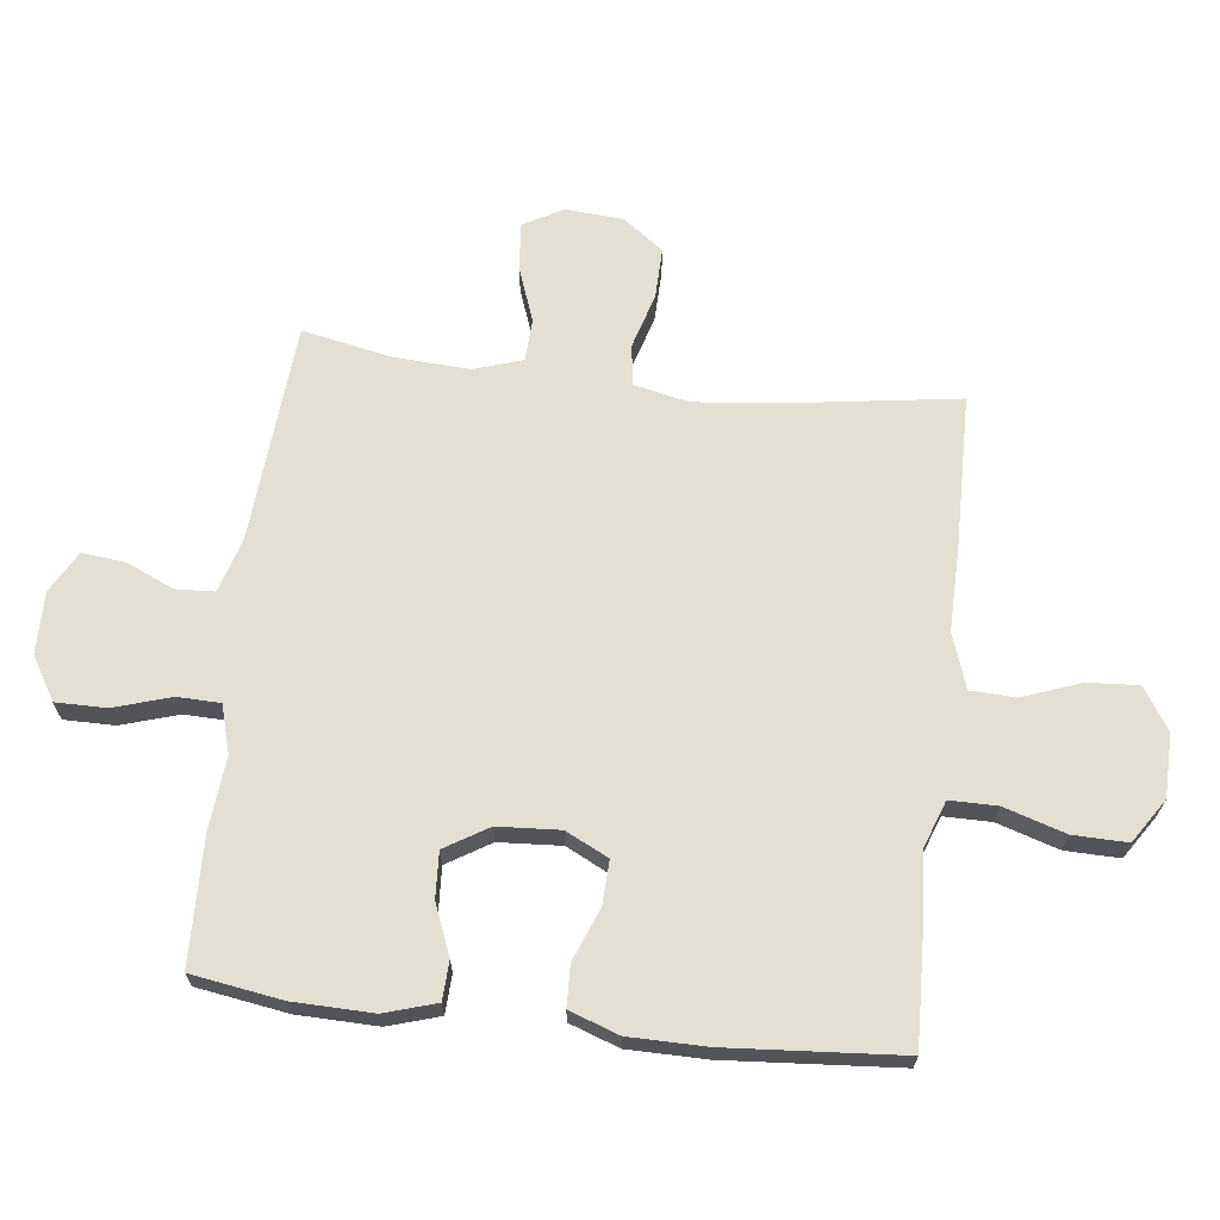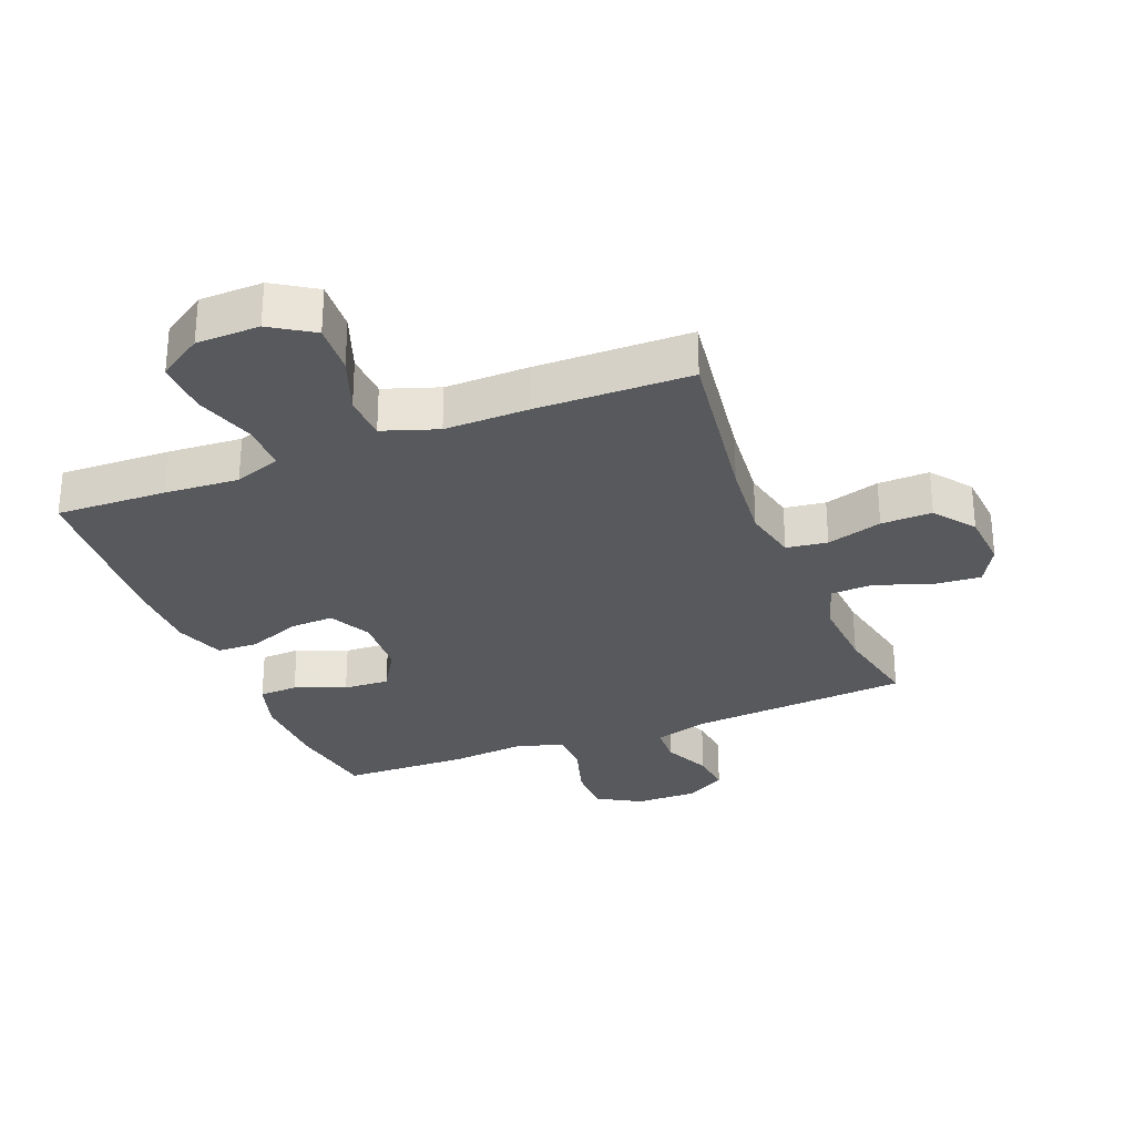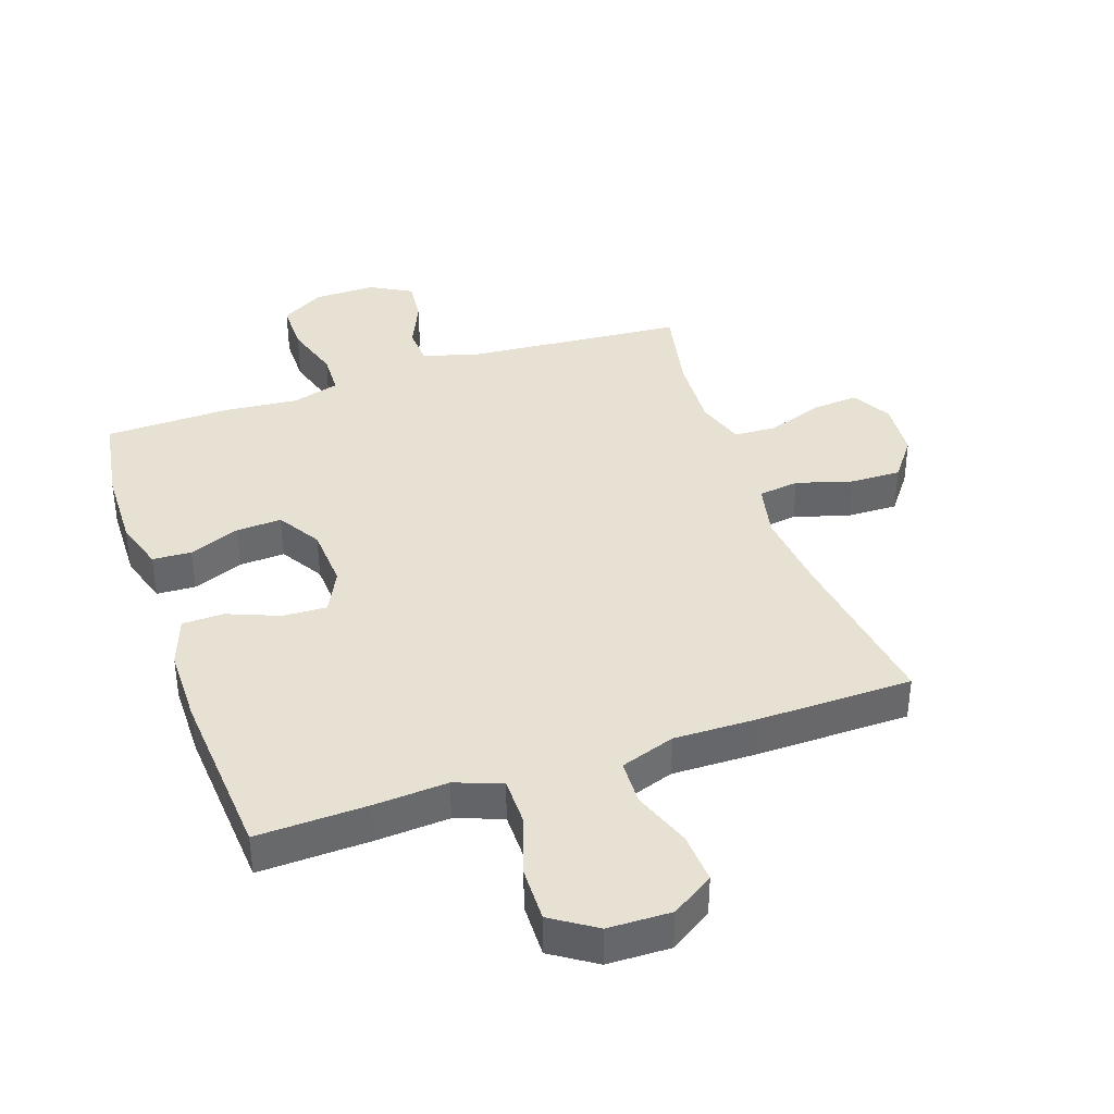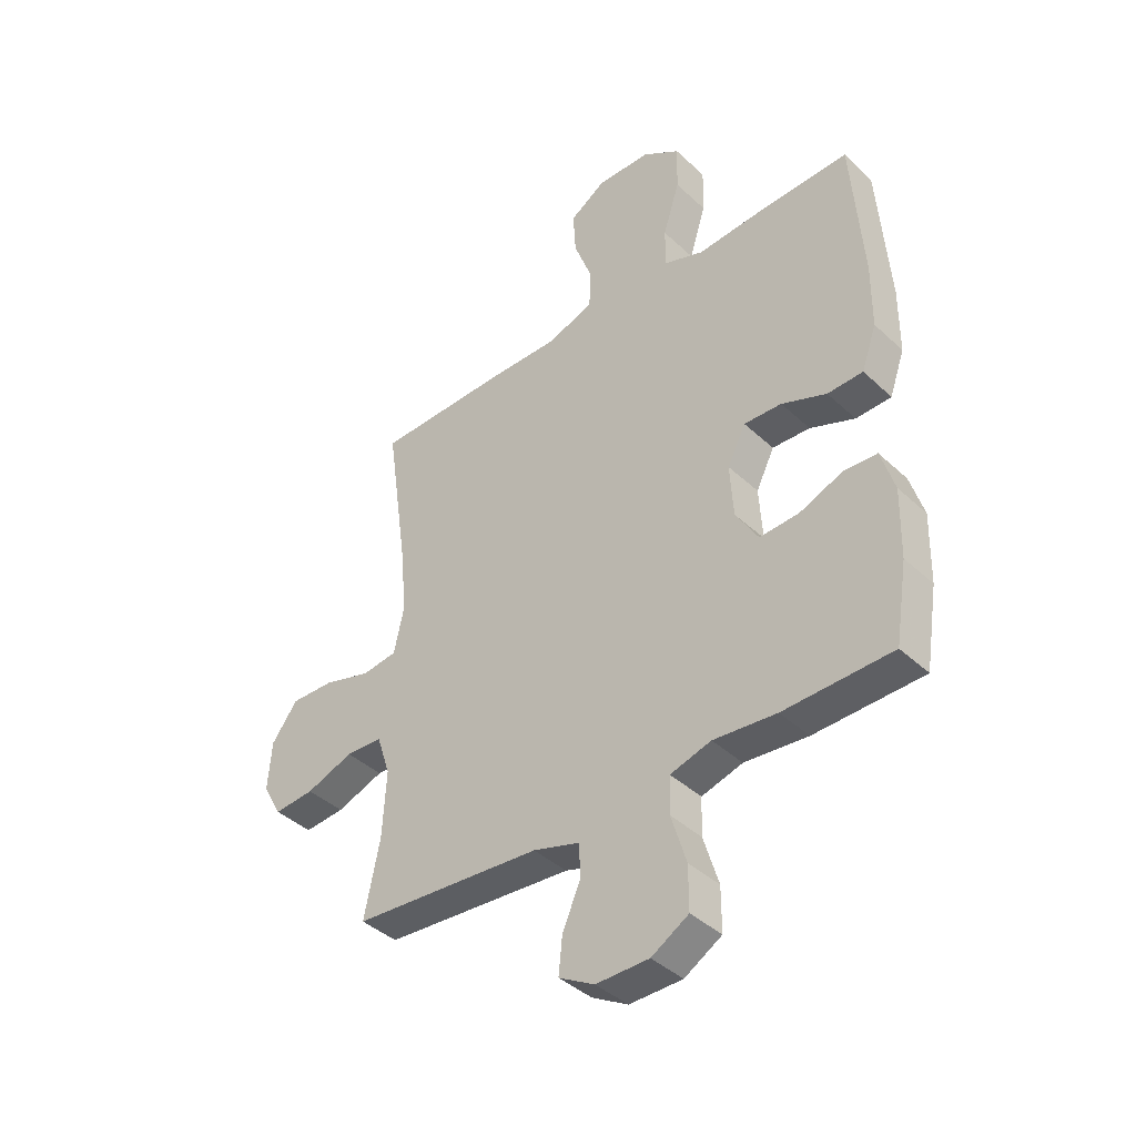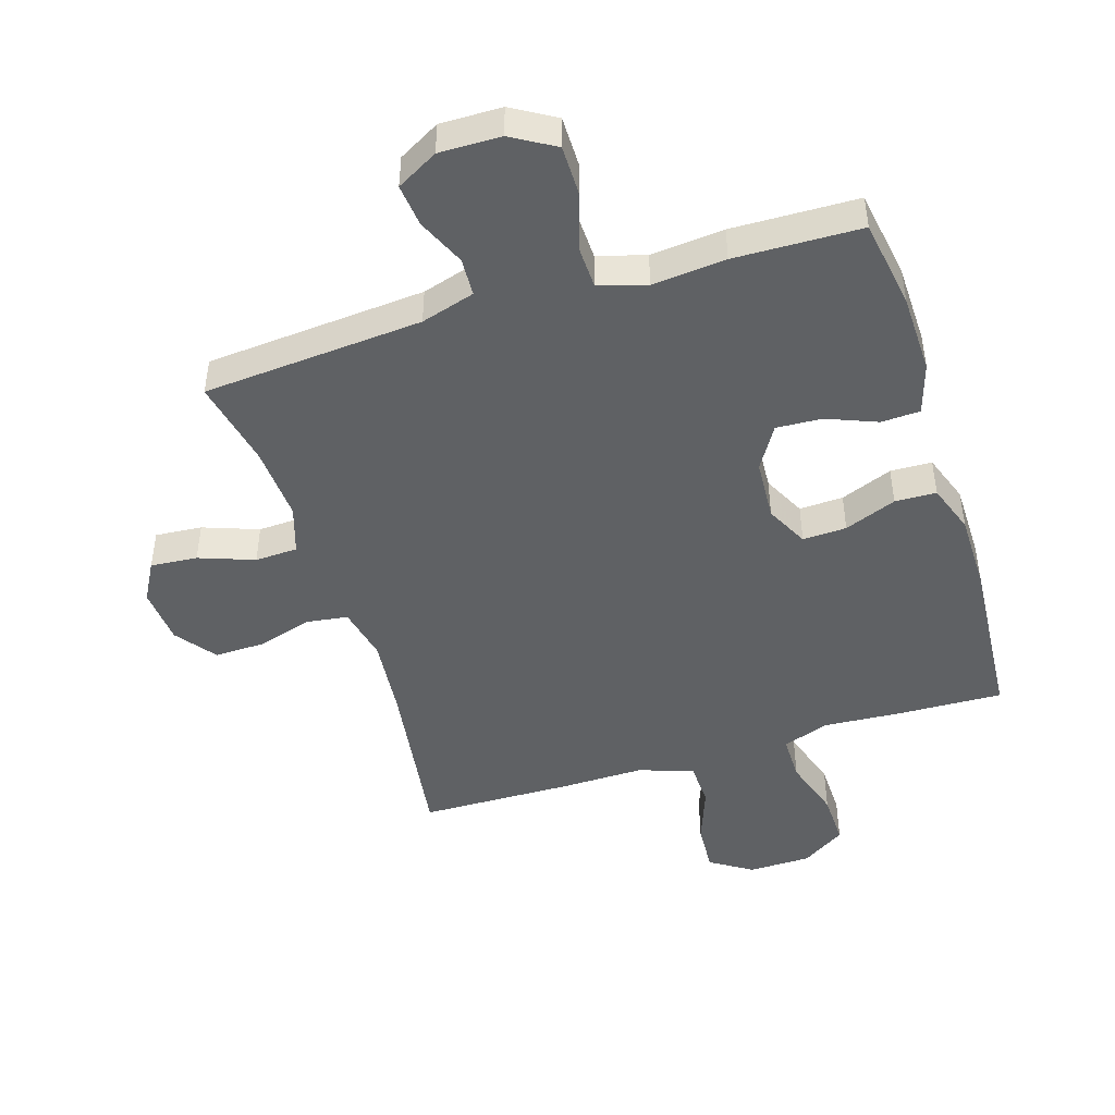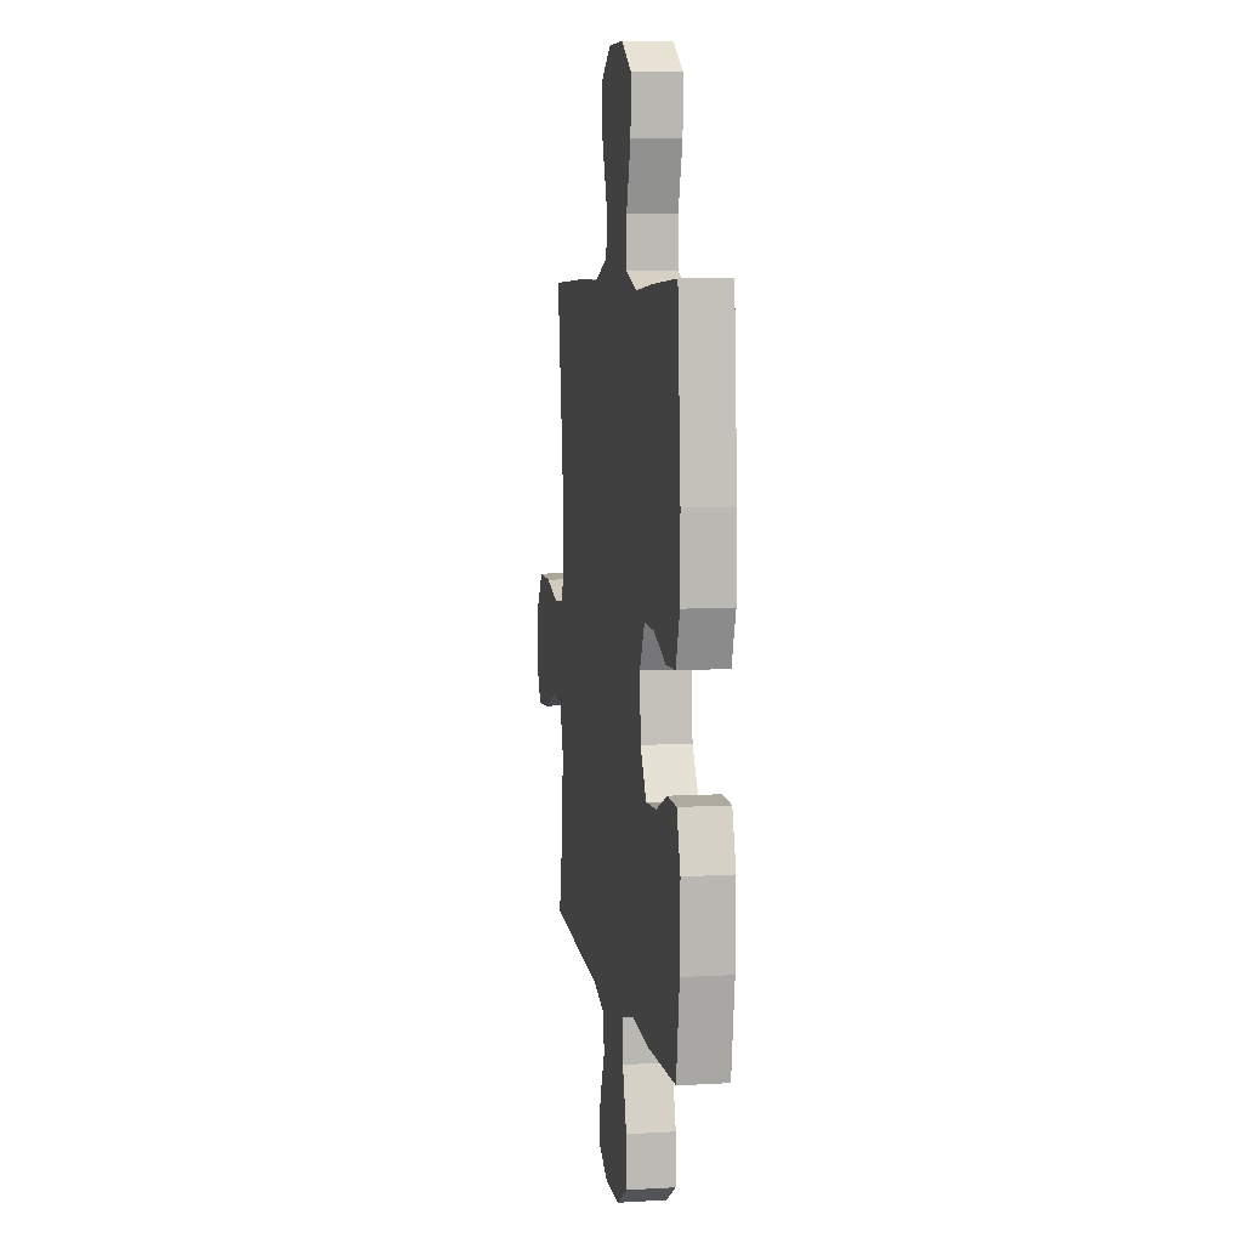
<metadata>
{"format":"obj","ext":"obj","renderer":"f3d","projection":"perspective","resolution":1024,"background":"white","views":[{"elev":66.9,"azim":-83.4,"up":"+Y"},{"elev":-29.2,"azim":21.7,"up":"+Y"},{"elev":38.6,"azim":-18.9,"up":"+Y"},{"elev":-40.6,"azim":-138.5,"up":"+Z"},{"elev":-46.1,"azim":-162.6,"up":"+Y"},{"elev":6.7,"azim":-99.6,"up":"+Z"}]}
</metadata>
<code>
v 0.5 0.07 -0.5
v 0.149 0.07 -0.528
v 0.063 0.07 -0.554
v 0.06 0.07 -0.615
v 0.094 0.07 -0.692
v 0.101 0.07 -0.76
v 0.035 0.07 -0.797
v -0.063 0.07 -0.796
v -0.132 0.07 -0.755
v -0.132 0.07 -0.675
v -0.104 0.07 -0.584
v -0.106 0.07 -0.516
v -0.182 0.07 -0.494
v -0.299 0.07 -0.505
v -0.5 0.07 -0.5
v -0.523 0.07 -0.356
v -0.526 0.07 -0.229
v -0.501 0.07 -0.147
v -0.439 0.07 -0.144
v -0.359 0.07 -0.176
v -0.286 0.07 -0.18
v -0.244 0.07 -0.111
v -0.238 0.07 -0.012
v -0.272 0.07 0.056
v -0.342 0.07 0.053
v -0.425 0.07 0.02
v -0.491 0.07 0.022
v -0.519 0.07 0.101
v -0.52 0.07 0.224
v -0.5 0.07 0.5
v -0.325 0.07 0.494
v -0.207 0.07 0.486
v -0.133 0.07 0.513
v -0.133 0.07 0.588
v -0.164 0.07 0.686
v -0.166 0.07 0.772
v -0.096 0.07 0.818
v 0.004 0.07 0.82
v 0.071 0.07 0.777
v 0.066 0.07 0.696
v 0.032 0.07 0.604
v 0.035 0.07 0.532
v 0.122 0.07 0.502
v 0.255 0.07 0.504
v 0.5 0.07 0.5
v 0.46 0.07 0.223
v 0.447 0.07 0.092
v 0.466 0.07 0.005
v 0.531 0.07 -0.004
v 0.619 0.07 0.022
v 0.7 0.07 0.024
v 0.748 0.07 -0.04
v 0.755 0.07 -0.132
v 0.72 0.07 -0.195
v 0.645 0.07 -0.189
v 0.557 0.07 -0.157
v 0.489 0.07 -0.16
v 0.464 0.07 -0.237
v 0.471 0.07 -0.358
v 0.5 0 -0.5
v 0.149 0 -0.528
v 0.063 0 -0.554
v 0.06 0 -0.615
v 0.094 0 -0.692
v 0.101 0 -0.76
v 0.035 0 -0.797
v -0.063 0 -0.796
v -0.132 0 -0.755
v -0.132 0 -0.675
v -0.104 0 -0.584
v -0.106 0 -0.516
v -0.182 0 -0.494
v -0.299 0 -0.505
v -0.5 0 -0.5
v -0.523 0 -0.356
v -0.526 0 -0.229
v -0.501 0 -0.147
v -0.439 0 -0.144
v -0.359 0 -0.176
v -0.286 0 -0.18
v -0.244 0 -0.111
v -0.238 0 -0.012
v -0.272 0 0.056
v -0.342 0 0.053
v -0.425 0 0.02
v -0.491 0 0.022
v -0.519 0 0.101
v -0.52 0 0.224
v -0.5 0 0.5
v -0.325 0 0.494
v -0.207 0 0.486
v -0.133 0 0.513
v -0.133 0 0.588
v -0.164 0 0.686
v -0.166 0 0.772
v -0.096 0 0.818
v 0.004 0 0.82
v 0.071 0 0.777
v 0.066 0 0.696
v 0.032 0 0.604
v 0.035 0 0.532
v 0.122 0 0.502
v 0.255 0 0.504
v 0.5 0 0.5
v 0.46 0 0.223
v 0.447 0 0.092
v 0.466 0 0.005
v 0.531 0 -0.004
v 0.619 0 0.022
v 0.7 0 0.024
v 0.748 0 -0.04
v 0.755 0 -0.132
v 0.72 0 -0.195
v 0.645 0 -0.189
v 0.557 0 -0.157
v 0.489 0 -0.16
v 0.464 0 -0.237
v 0.471 0 -0.358
f 54 55 56
f 53 54 56
f 52 53 56
f 51 52 56
f 50 51 56
f 49 50 56
f 48 49 56 57
f 47 48 57 58
f 43 44 45 46
f 42 43 46 47
f 39 40 41
f 38 39 41
f 37 38 41
f 36 37 41
f 35 36 41
f 34 35 41
f 33 34 41 42
f 42 47 58
f 33 42 58
f 32 33 58
f 30 31 32
f 29 30 32
f 28 29 32
f 27 28 32
f 26 27 32
f 25 26 32
f 18 19 20
f 17 18 20
f 16 17 20
f 15 16 20
f 14 15 20
f 13 14 20
f 12 13 20 21
f 9 10 11
f 8 9 11
f 7 8 11
f 6 7 11
f 5 6 11
f 4 5 11
f 3 4 11 12
f 12 21 22
f 3 12 22
f 2 3 22
f 32 58 59
f 2 22 23
f 1 2 23
f 59 1 23
f 32 59 23
f 24 25 32
f 23 24 32
f 115 114 113
f 115 113 112
f 115 112 111
f 115 111 110
f 115 110 109
f 115 109 108
f 116 115 108 107
f 117 116 107 106
f 105 104 103 102
f 106 105 102 101
f 100 99 98
f 100 98 97
f 100 97 96
f 100 96 95
f 100 95 94
f 100 94 93
f 101 100 93 92
f 117 106 101
f 117 101 92
f 117 92 91
f 91 90 89
f 91 89 88
f 91 88 87
f 91 87 86
f 91 86 85
f 91 85 84
f 79 78 77
f 79 77 76
f 79 76 75
f 79 75 74
f 79 74 73
f 79 73 72
f 80 79 72 71
f 70 69 68
f 70 68 67
f 70 67 66
f 70 66 65
f 70 65 64
f 70 64 63
f 71 70 63 62
f 81 80 71
f 81 71 62
f 81 62 61
f 118 117 91
f 82 81 61
f 82 61 60
f 82 60 118
f 82 118 91
f 91 84 83
f 91 83 82
f 1 60 61 2
f 2 61 62 3
f 3 62 63 4
f 4 63 64 5
f 5 64 65 6
f 6 65 66 7
f 7 66 67 8
f 8 67 68 9
f 9 68 69 10
f 10 69 70 11
f 11 70 71 12
f 12 71 72 13
f 13 72 73 14
f 14 73 74 15
f 15 74 75 16
f 16 75 76 17
f 17 76 77 18
f 18 77 78 19
f 19 78 79 20
f 20 79 80 21
f 21 80 81 22
f 22 81 82 23
f 23 82 83 24
f 24 83 84 25
f 25 84 85 26
f 26 85 86 27
f 27 86 87 28
f 28 87 88 29
f 29 88 89 30
f 30 89 90 31
f 31 90 91 32
f 32 91 92 33
f 33 92 93 34
f 34 93 94 35
f 35 94 95 36
f 36 95 96 37
f 37 96 97 38
f 38 97 98 39
f 39 98 99 40
f 40 99 100 41
f 41 100 101 42
f 42 101 102 43
f 43 102 103 44
f 44 103 104 45
f 45 104 105 46
f 46 105 106 47
f 47 106 107 48
f 48 107 108 49
f 49 108 109 50
f 50 109 110 51
f 51 110 111 52
f 52 111 112 53
f 53 112 113 54
f 54 113 114 55
f 55 114 115 56
f 56 115 116 57
f 57 116 117 58
f 58 117 118 59
f 59 118 60 1

</code>
